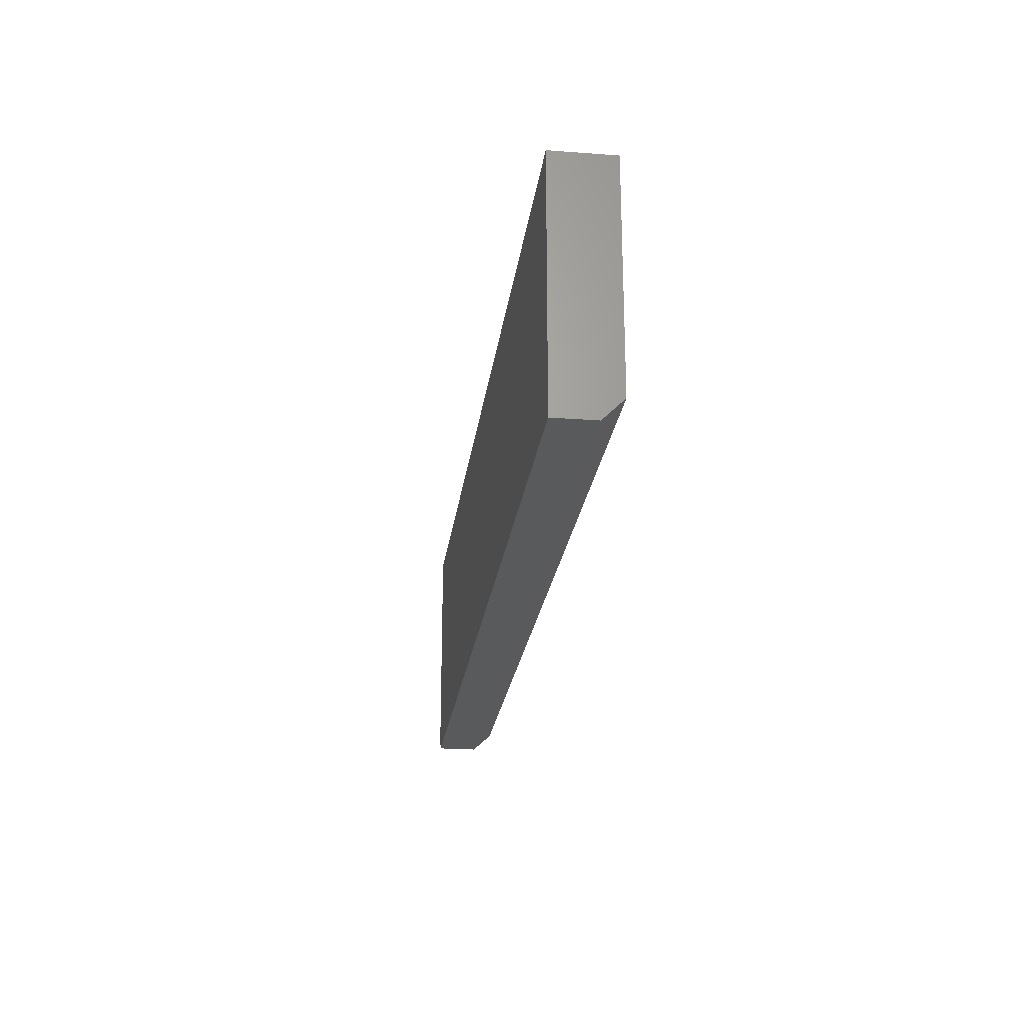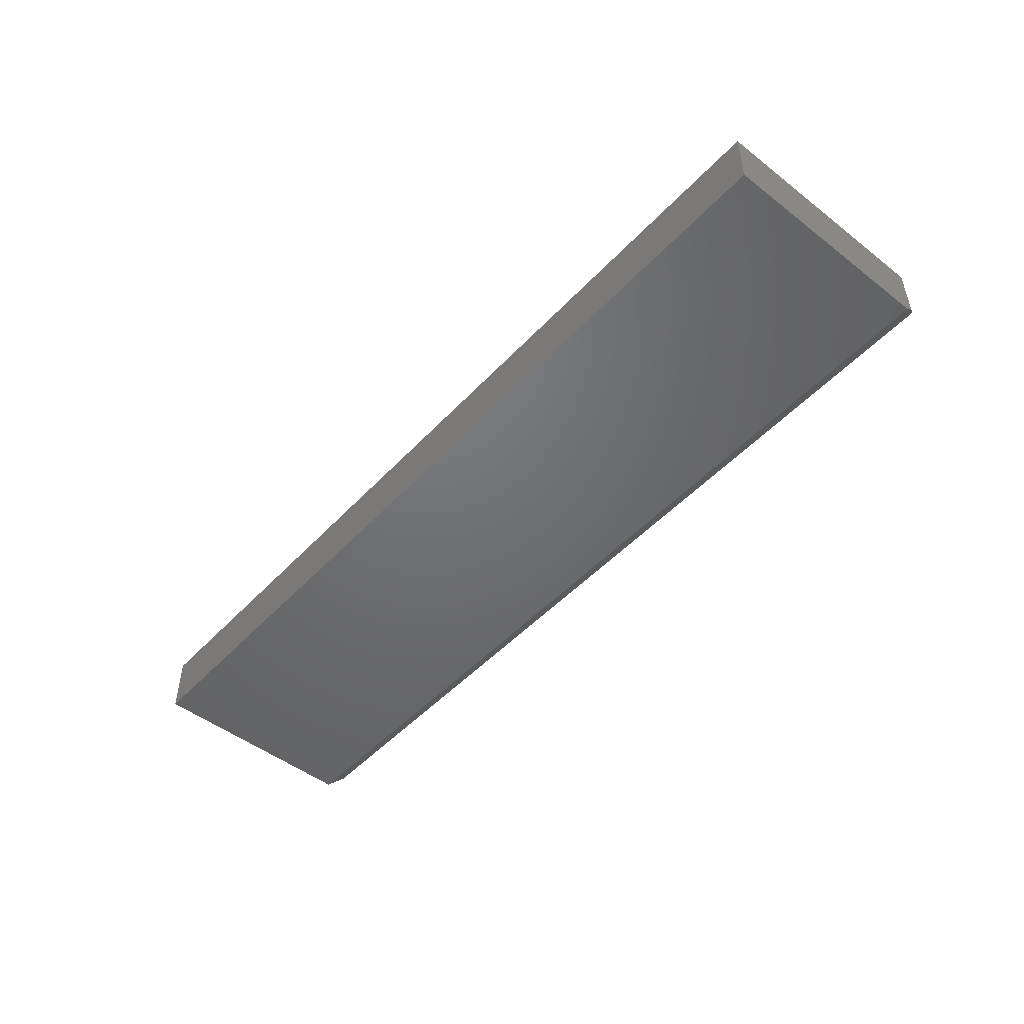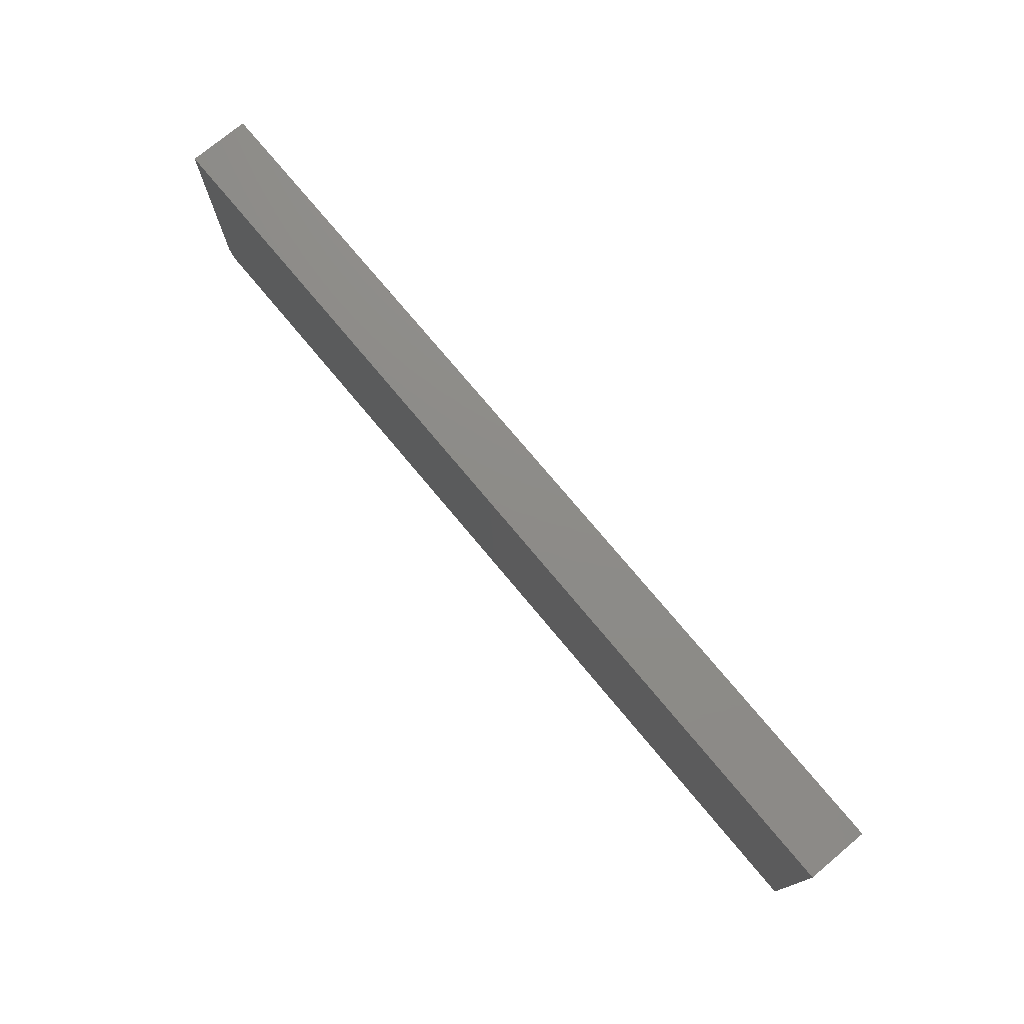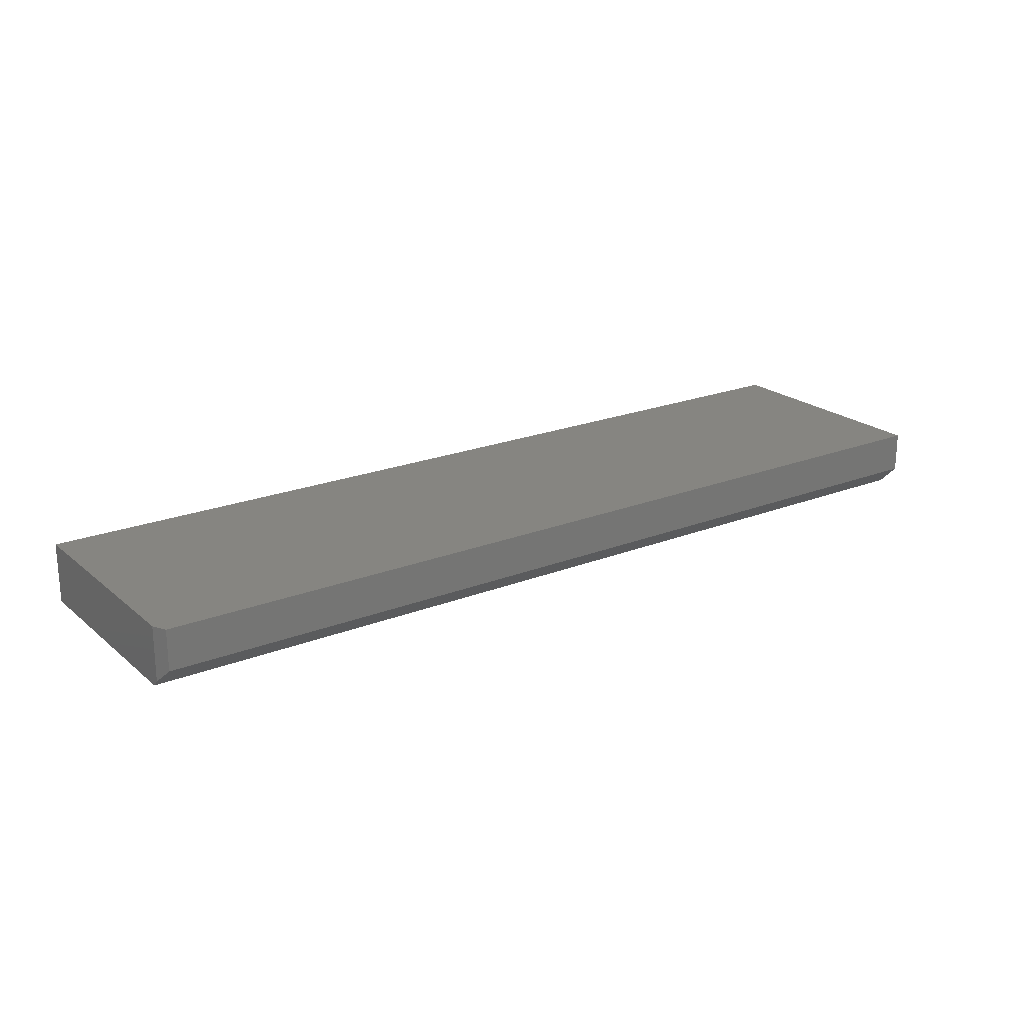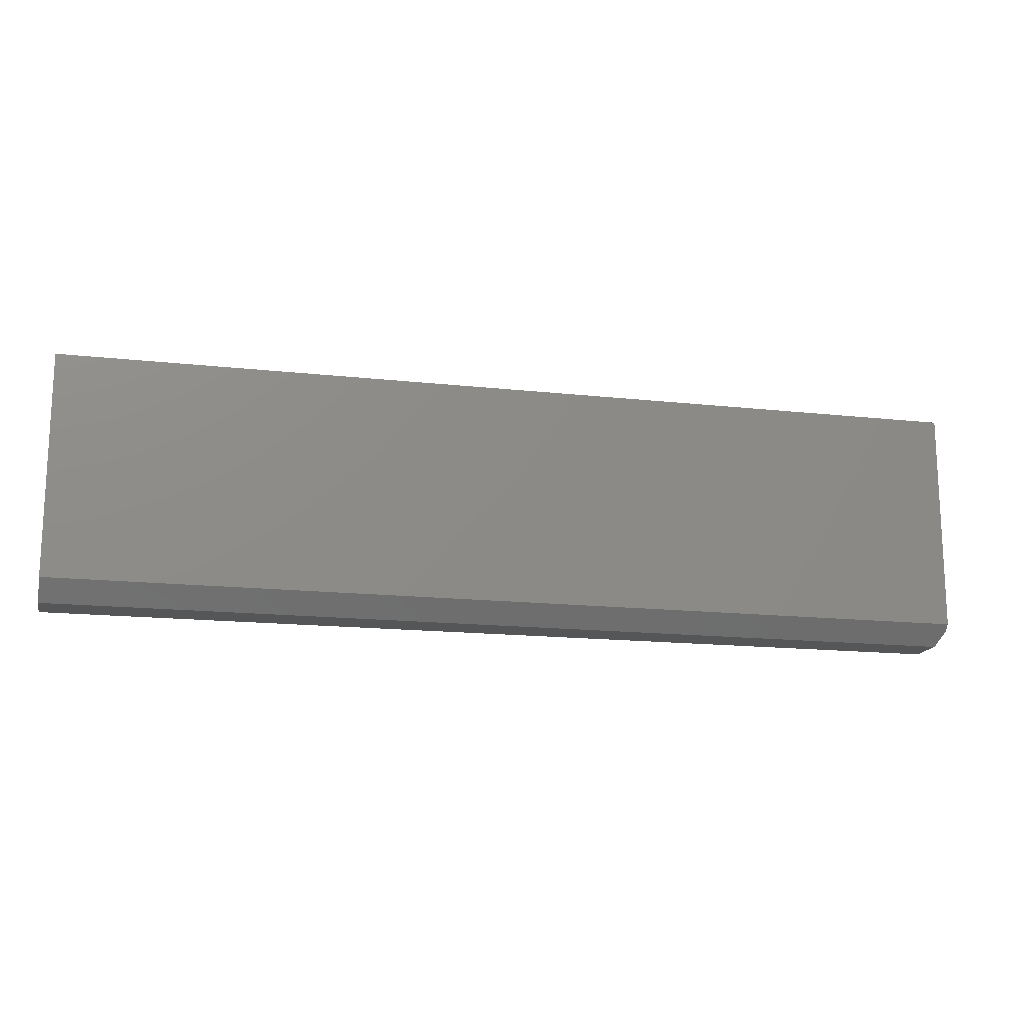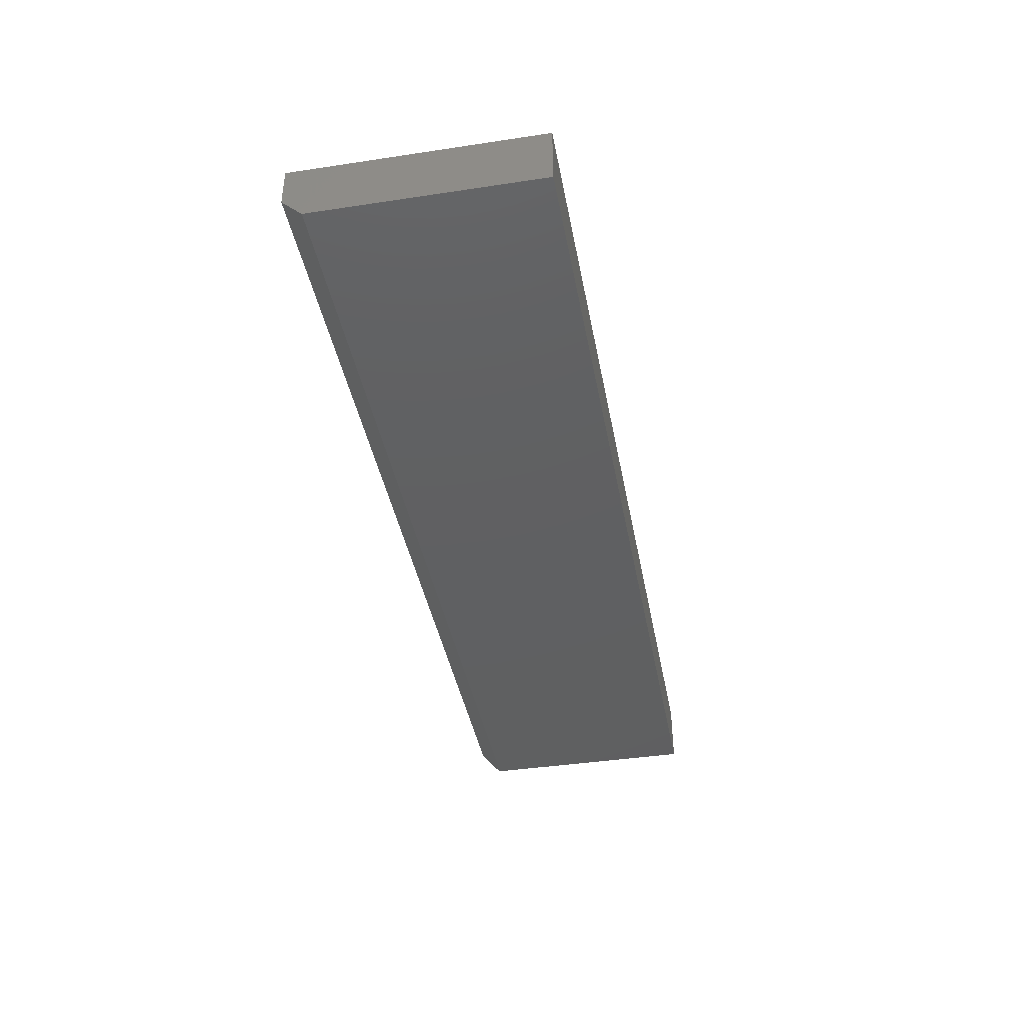
<metadata>
{"format":"stl","ext":"stl","renderer":"f3d","projection":"perspective","resolution":1024,"background":"white","views":[{"elev":-23.4,"azim":82.8,"up":"+Y"},{"elev":-48.9,"azim":-130.7,"up":"+Z"},{"elev":75.2,"azim":50.2,"up":"+Y"},{"elev":21.4,"azim":-35.0,"up":"+Z"},{"elev":-15.8,"azim":166.9,"up":"+Y"},{"elev":-40.6,"azim":100.5,"up":"+Z"}]}
</metadata>
<code>
# stl→obj: 12 verts, 20 faces
v 0.3125 -0.3906 0
v 0.3125 -0.4141 0.02344
v -0.75 -0.3906 0
v -0.7422 -0.4141 0.02344
v -0.75 -0.3984 0.007812
v -0.75 -0.1345 0.07031
v -0.75 -0.1345 0
v -0.75 -0.3984 0.07031
v -0.7422 -0.4141 0.07031
v 0.3125 -0.4141 0.07031
v 0.3125 -0.1345 0.07031
v 0.3125 -0.1345 0
f 1 2 3
f 3 2 4
f 3 4 5
f 6 7 8
f 8 7 3
f 8 3 5
f 9 4 10
f 10 4 2
f 11 6 10
f 10 6 8
f 10 8 9
f 8 5 9
f 9 5 4
f 3 7 1
f 1 7 12
f 12 11 1
f 1 11 10
f 1 10 2
f 11 12 6
f 6 12 7

</code>
